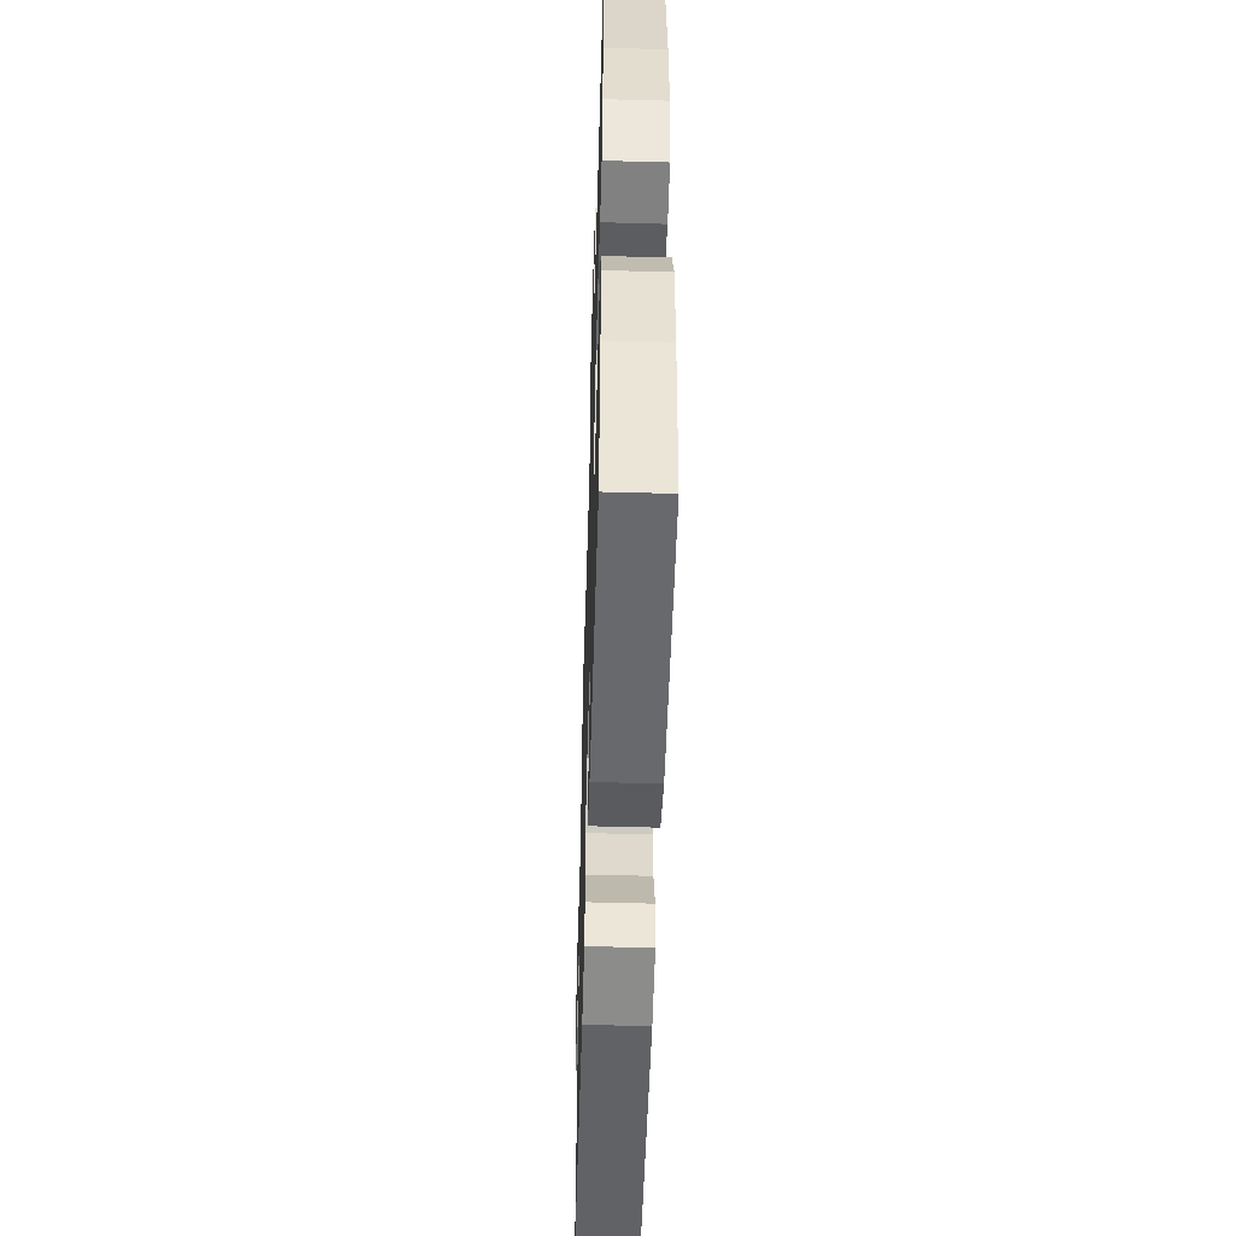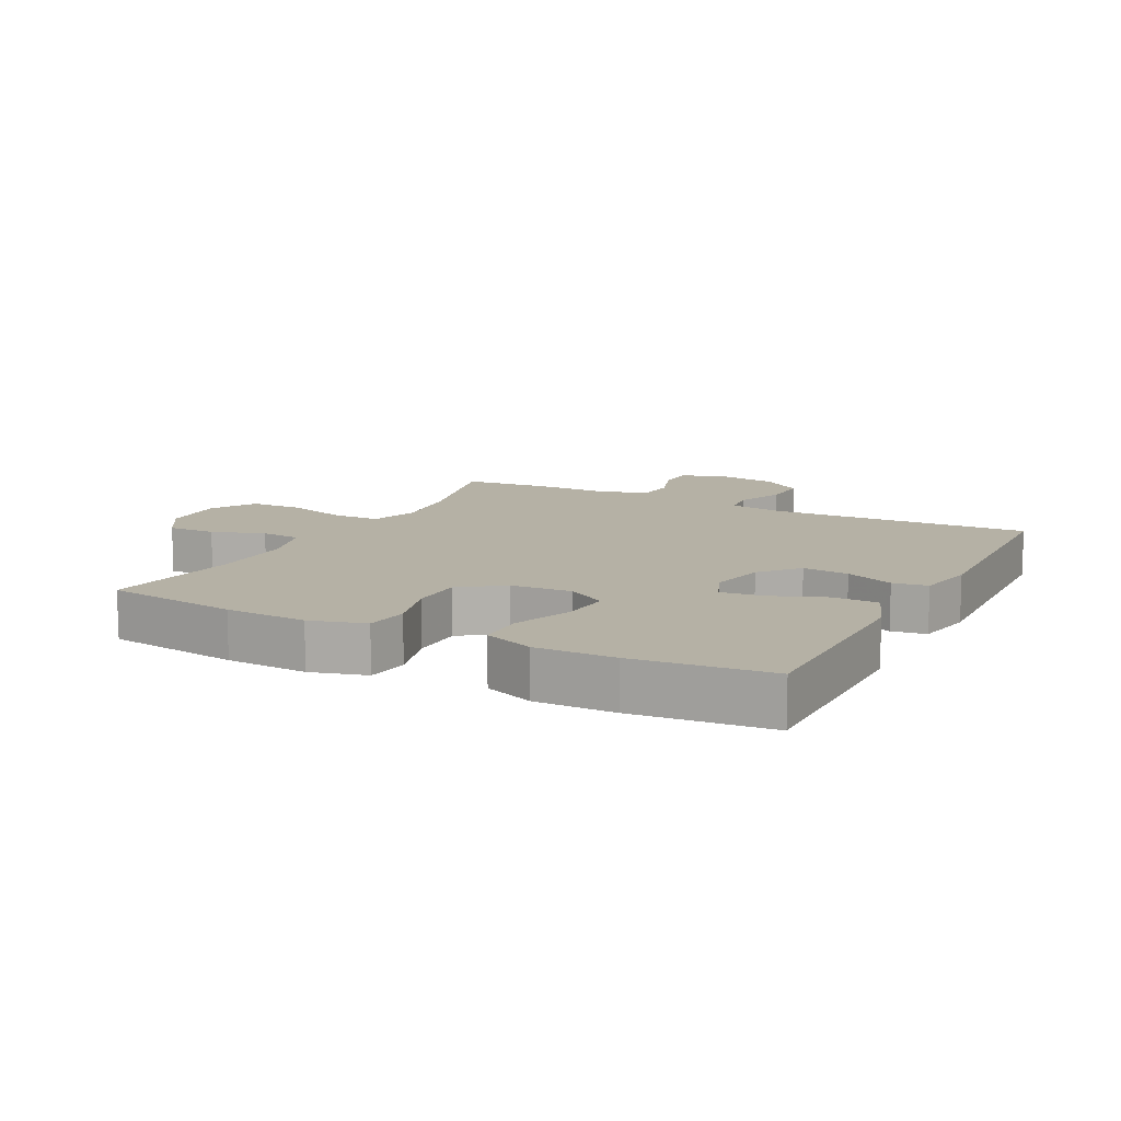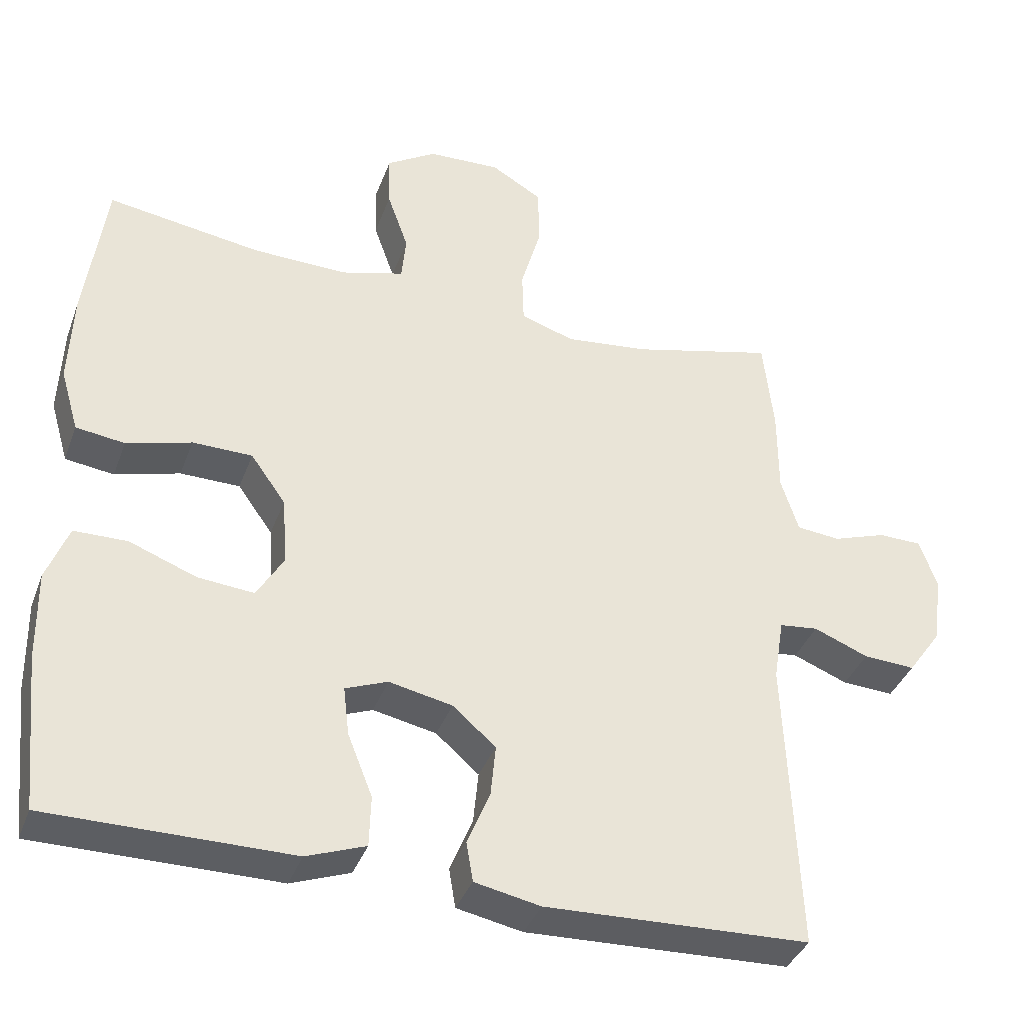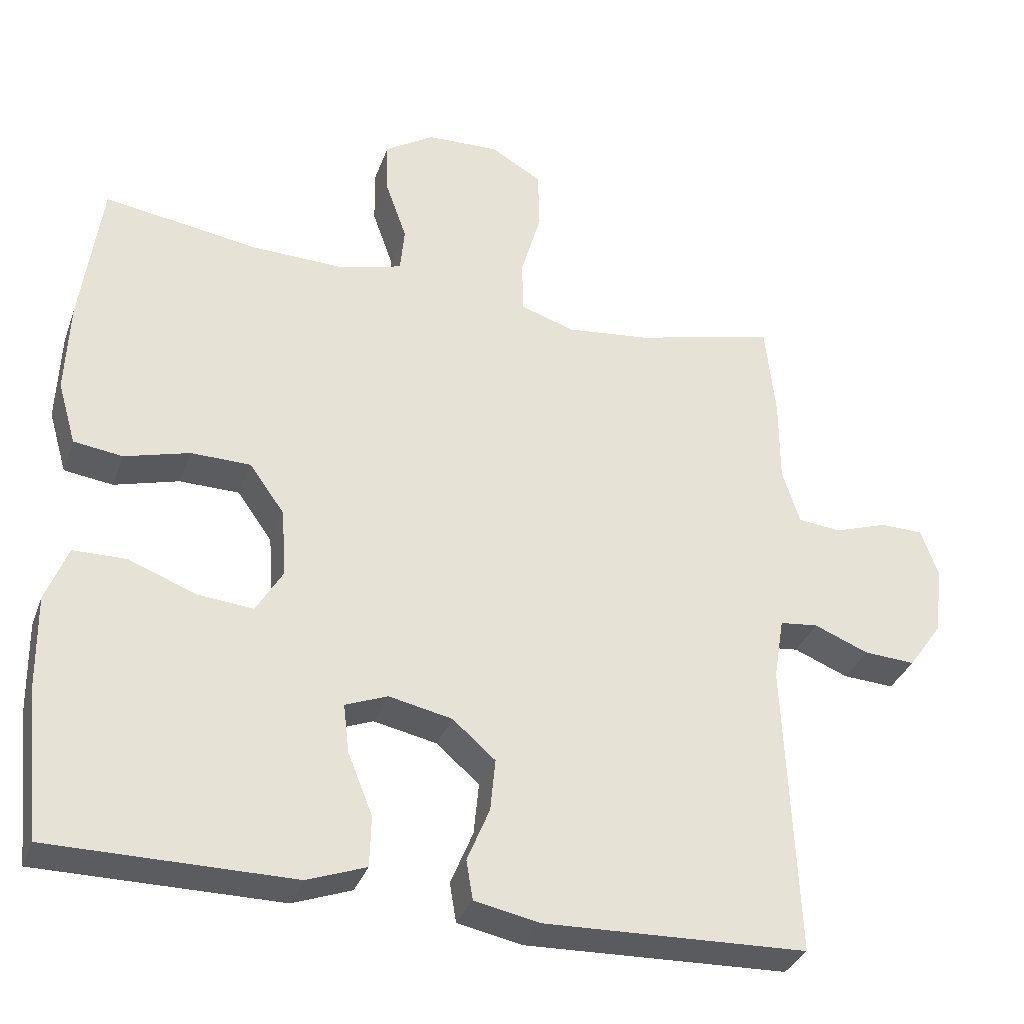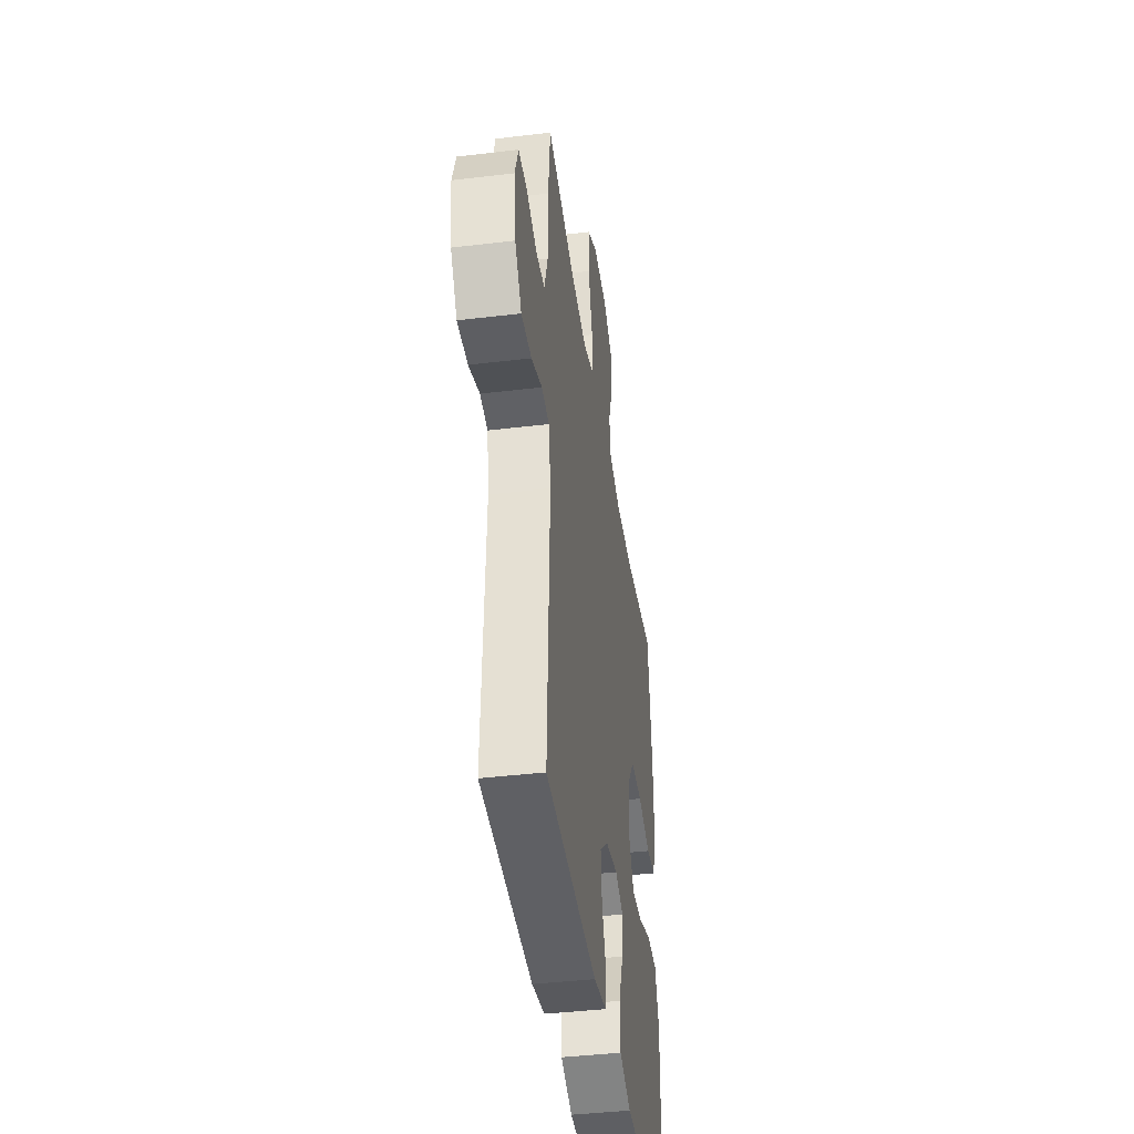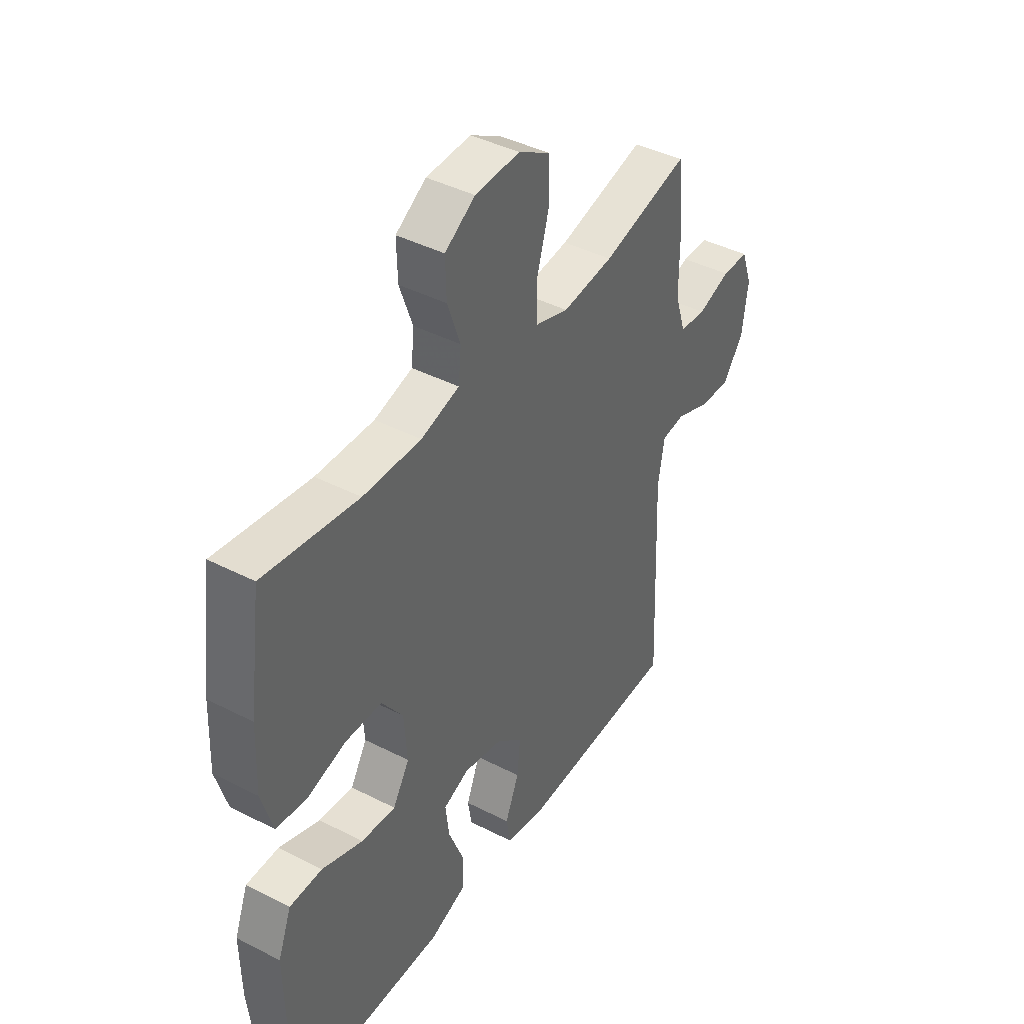
<metadata>
{"format":"obj","ext":"obj","renderer":"f3d","projection":"perspective","resolution":1024,"background":"white","views":[{"elev":-52.7,"azim":88.3,"up":"+Z"},{"elev":11.8,"azim":117.4,"up":"+Y"},{"elev":-37.7,"azim":160.9,"up":"+Z"},{"elev":-33.8,"azim":161.6,"up":"+Z"},{"elev":-41.5,"azim":-81.8,"up":"+Z"},{"elev":42.0,"azim":121.7,"up":"+Z"}]}
</metadata>
<code>
v 0.5 0.07 0.5
v 0.528 0.07 0.293
v 0.533 0.07 0.166
v 0.508 0.07 0.08
v 0.441 0.07 0.071
v 0.352 0.07 0.096
v 0.27 0.07 0.095
v 0.222 0.07 0.028
v 0.215 0.07 -0.066
v 0.252 0.07 -0.128
v 0.329 0.07 -0.121
v 0.421 0.07 -0.086
v 0.494 0.07 -0.087
v 0.524 0.07 -0.165
v 0.522 0.07 -0.288
v 0.5 0.07 -0.5
v 0.292 0.07 -0.5
v 0.168 0.07 -0.5
v 0.087 0.07 -0.47
v 0.085 0.07 -0.4
v 0.119 0.07 -0.315
v 0.127 0.07 -0.248
v 0.069 0.07 -0.225
v -0.018 0.07 -0.243
v -0.077 0.07 -0.294
v -0.07 0.07 -0.366
v -0.039 0.07 -0.441
v -0.048 0.07 -0.495
v -0.138 0.07 -0.513
v -0.5 0.07 -0.5
v -0.483 0.07 -0.092
v -0.497 0.07 -0.006
v -0.55 0.07 0
v -0.625 0.07 -0.03
v -0.696 0.07 -0.034
v -0.742 0.07 0.031
v -0.755 0.07 0.126
v -0.731 0.07 0.194
v -0.671 0.07 0.195
v -0.598 0.07 0.17
v -0.538 0.07 0.176
v -0.514 0.07 0.252
v -0.514 0.07 0.369
v -0.5 0.07 0.5
v -0.305 0.07 0.451
v -0.191 0.07 0.438
v -0.117 0.07 0.462
v -0.115 0.07 0.535
v -0.143 0.07 0.632
v -0.141 0.07 0.715
v -0.071 0.07 0.756
v 0.029 0.07 0.752
v 0.097 0.07 0.709
v 0.095 0.07 0.634
v 0.066 0.07 0.552
v 0.072 0.07 0.489
v 0.158 0.07 0.465
v 0.288 0.07 0.468
v 0.5 0 0.5
v 0.528 0 0.293
v 0.533 0 0.166
v 0.508 0 0.08
v 0.441 0 0.071
v 0.352 0 0.096
v 0.27 0 0.095
v 0.222 0 0.028
v 0.215 0 -0.066
v 0.252 0 -0.128
v 0.329 0 -0.121
v 0.421 0 -0.086
v 0.494 0 -0.087
v 0.524 0 -0.165
v 0.522 0 -0.288
v 0.5 0 -0.5
v 0.292 0 -0.5
v 0.168 0 -0.5
v 0.087 0 -0.47
v 0.085 0 -0.4
v 0.119 0 -0.315
v 0.127 0 -0.248
v 0.069 0 -0.225
v -0.018 0 -0.243
v -0.077 0 -0.294
v -0.07 0 -0.366
v -0.039 0 -0.441
v -0.048 0 -0.495
v -0.138 0 -0.513
v -0.5 0 -0.5
v -0.483 0 -0.092
v -0.497 0 -0.006
v -0.55 0 0
v -0.625 0 -0.03
v -0.696 0 -0.034
v -0.742 0 0.031
v -0.755 0 0.126
v -0.731 0 0.194
v -0.671 0 0.195
v -0.598 0 0.17
v -0.538 0 0.176
v -0.514 0 0.252
v -0.514 0 0.369
v -0.5 0 0.5
v -0.305 0 0.451
v -0.191 0 0.438
v -0.117 0 0.462
v -0.115 0 0.535
v -0.143 0 0.632
v -0.141 0 0.715
v -0.071 0 0.756
v 0.029 0 0.752
v 0.097 0 0.709
v 0.095 0 0.634
v 0.066 0 0.552
v 0.072 0 0.489
v 0.158 0 0.465
v 0.288 0 0.468
f 52 53 54 55
f 52 55 56
f 51 52 56
f 48 49 50 51
f 47 48 51 56
f 46 47 56 57
f 42 43 44 45
f 41 42 45 46
f 37 38 39 40
f 37 40 41
f 36 37 41
f 33 34 35 36
f 32 33 36 41
f 28 29 30 31
f 26 27 28 31
f 25 26 31 32
f 24 25 32 41
f 18 19 20 21
f 17 18 21 22
f 16 17 22
f 15 16 22
f 14 15 22 23
f 11 12 13 14
f 10 11 14 23
f 3 4 5 6
f 3 6 7
f 58 1 2 3
f 58 3 7
f 57 58 7 8
f 46 57 8 9
f 23 24 41 46
f 9 10 23 46
f 113 112 111 110
f 114 113 110
f 114 110 109
f 109 108 107 106
f 114 109 106 105
f 115 114 105 104
f 103 102 101 100
f 104 103 100 99
f 98 97 96 95
f 99 98 95
f 99 95 94
f 94 93 92 91
f 99 94 91 90
f 89 88 87 86
f 89 86 85 84
f 90 89 84 83
f 99 90 83 82
f 79 78 77 76
f 80 79 76 75
f 80 75 74
f 80 74 73
f 81 80 73 72
f 72 71 70 69
f 81 72 69 68
f 64 63 62 61
f 65 64 61
f 61 60 59 116
f 65 61 116
f 66 65 116 115
f 67 66 115 104
f 104 99 82 81
f 104 81 68 67
f 1 59 60 2
f 2 60 61 3
f 3 61 62 4
f 4 62 63 5
f 5 63 64 6
f 6 64 65 7
f 7 65 66 8
f 8 66 67 9
f 9 67 68 10
f 10 68 69 11
f 11 69 70 12
f 12 70 71 13
f 13 71 72 14
f 14 72 73 15
f 15 73 74 16
f 16 74 75 17
f 17 75 76 18
f 18 76 77 19
f 19 77 78 20
f 20 78 79 21
f 21 79 80 22
f 22 80 81 23
f 23 81 82 24
f 24 82 83 25
f 25 83 84 26
f 26 84 85 27
f 27 85 86 28
f 28 86 87 29
f 29 87 88 30
f 30 88 89 31
f 31 89 90 32
f 32 90 91 33
f 33 91 92 34
f 34 92 93 35
f 35 93 94 36
f 36 94 95 37
f 37 95 96 38
f 38 96 97 39
f 39 97 98 40
f 40 98 99 41
f 41 99 100 42
f 42 100 101 43
f 43 101 102 44
f 44 102 103 45
f 45 103 104 46
f 46 104 105 47
f 47 105 106 48
f 48 106 107 49
f 49 107 108 50
f 50 108 109 51
f 51 109 110 52
f 52 110 111 53
f 53 111 112 54
f 54 112 113 55
f 55 113 114 56
f 56 114 115 57
f 57 115 116 58
f 58 116 59 1

</code>
